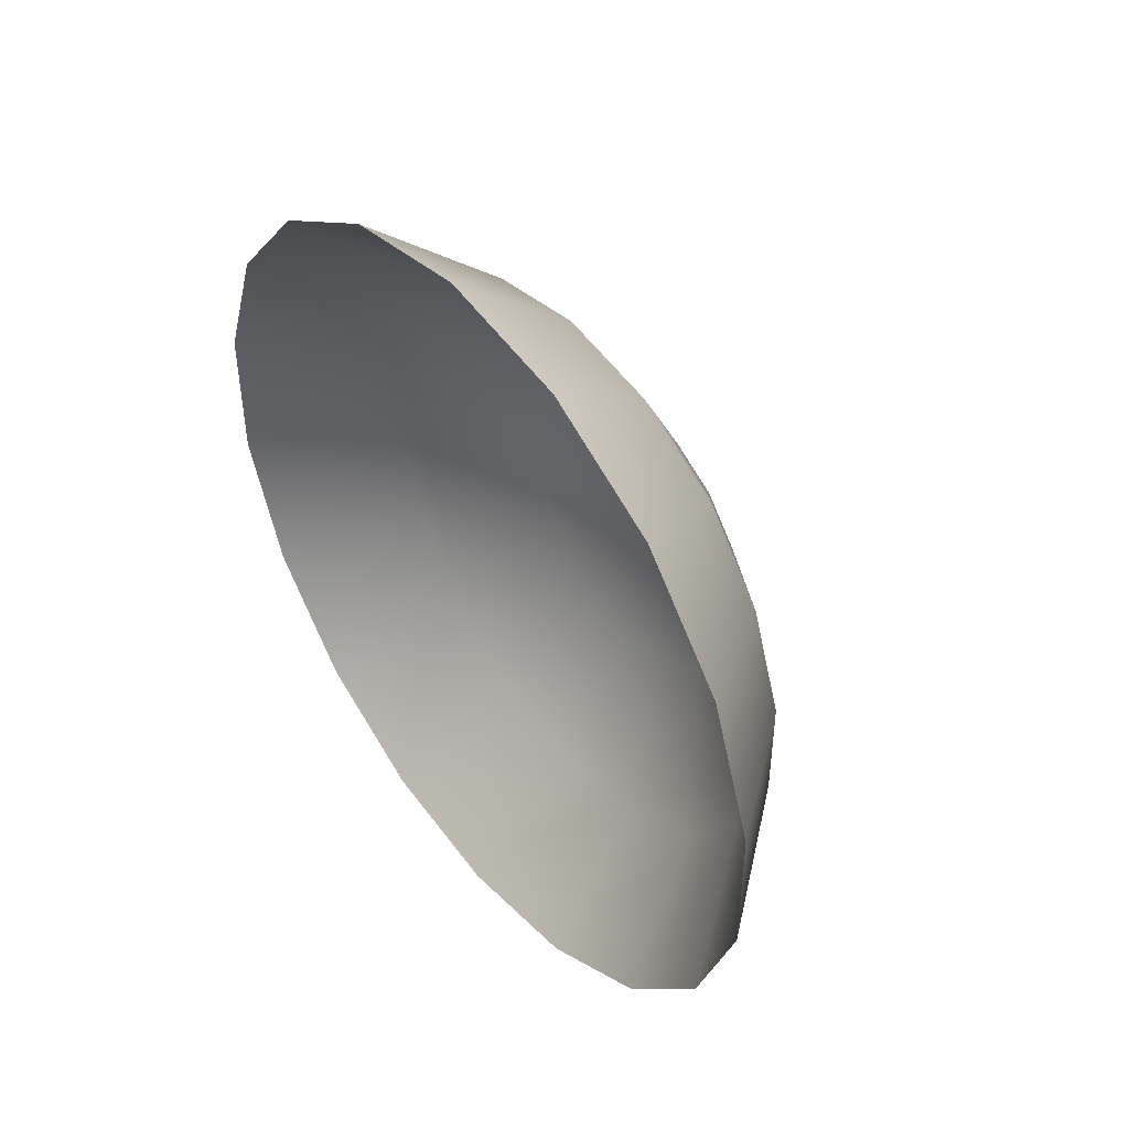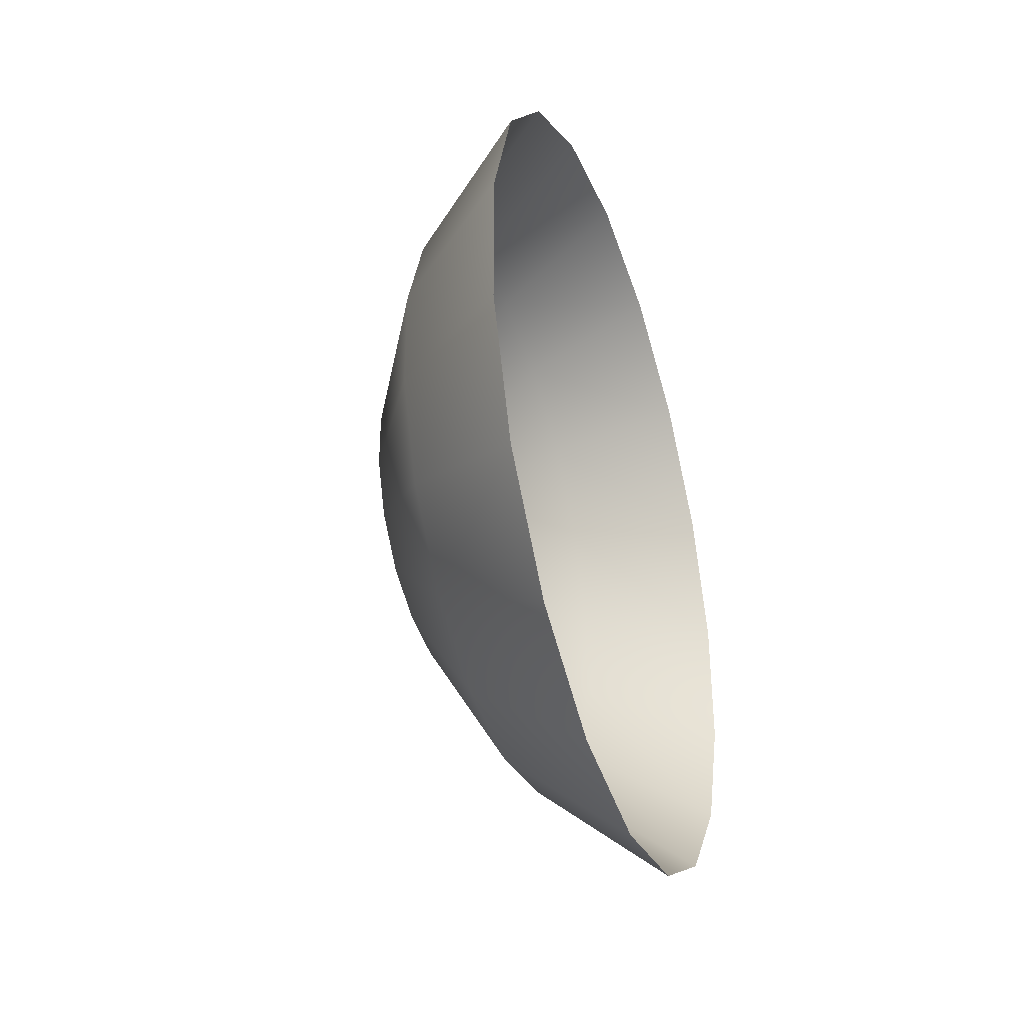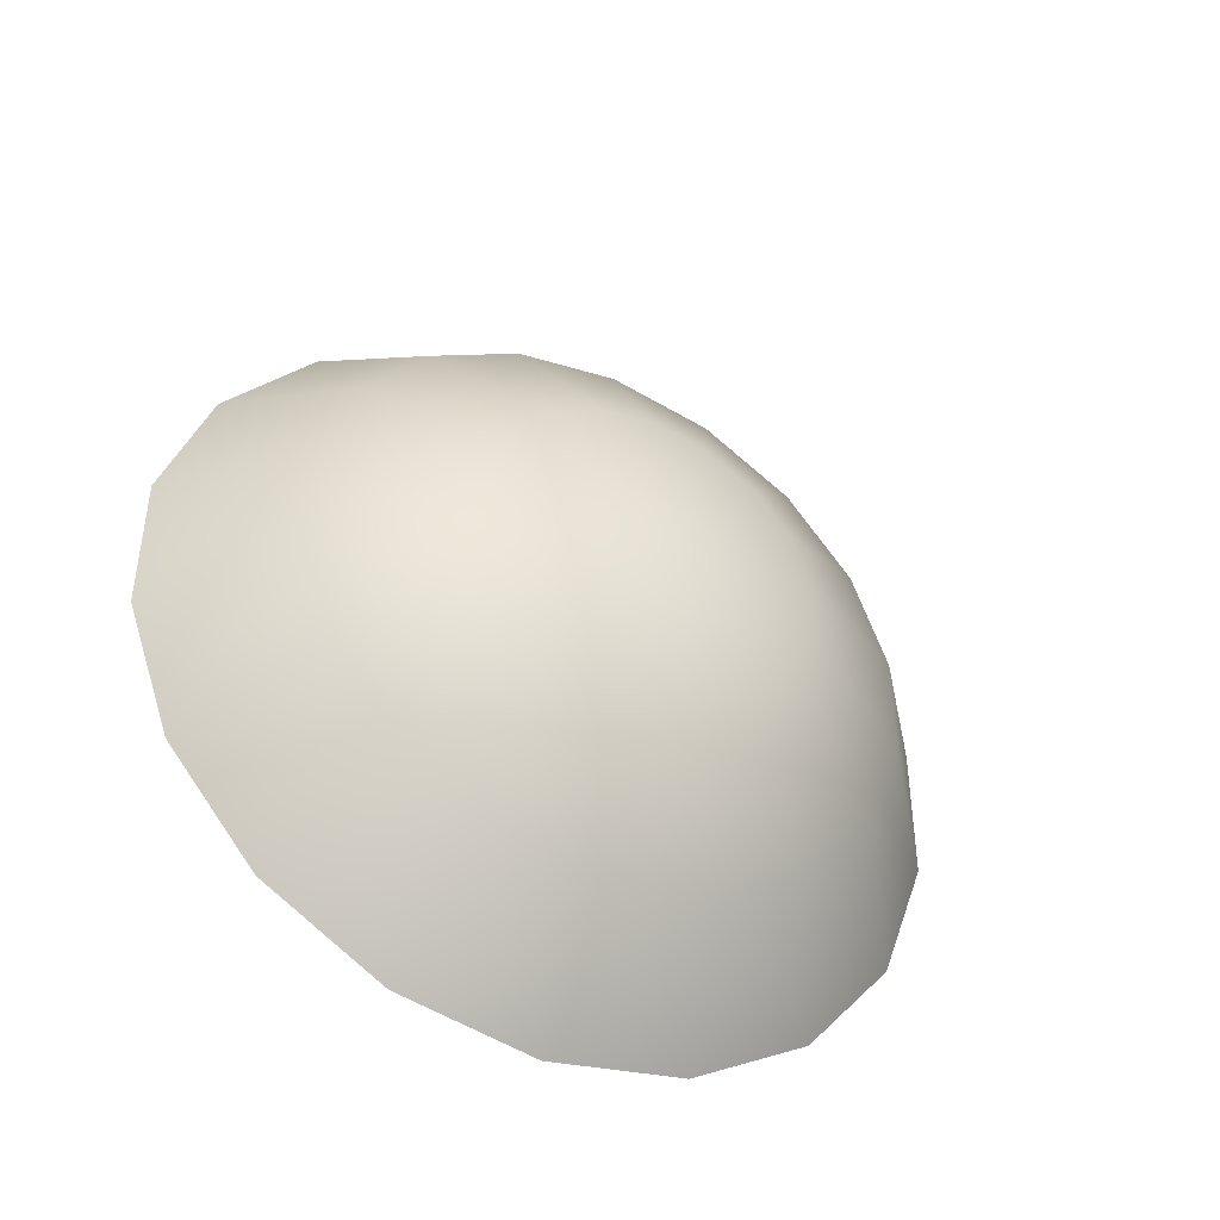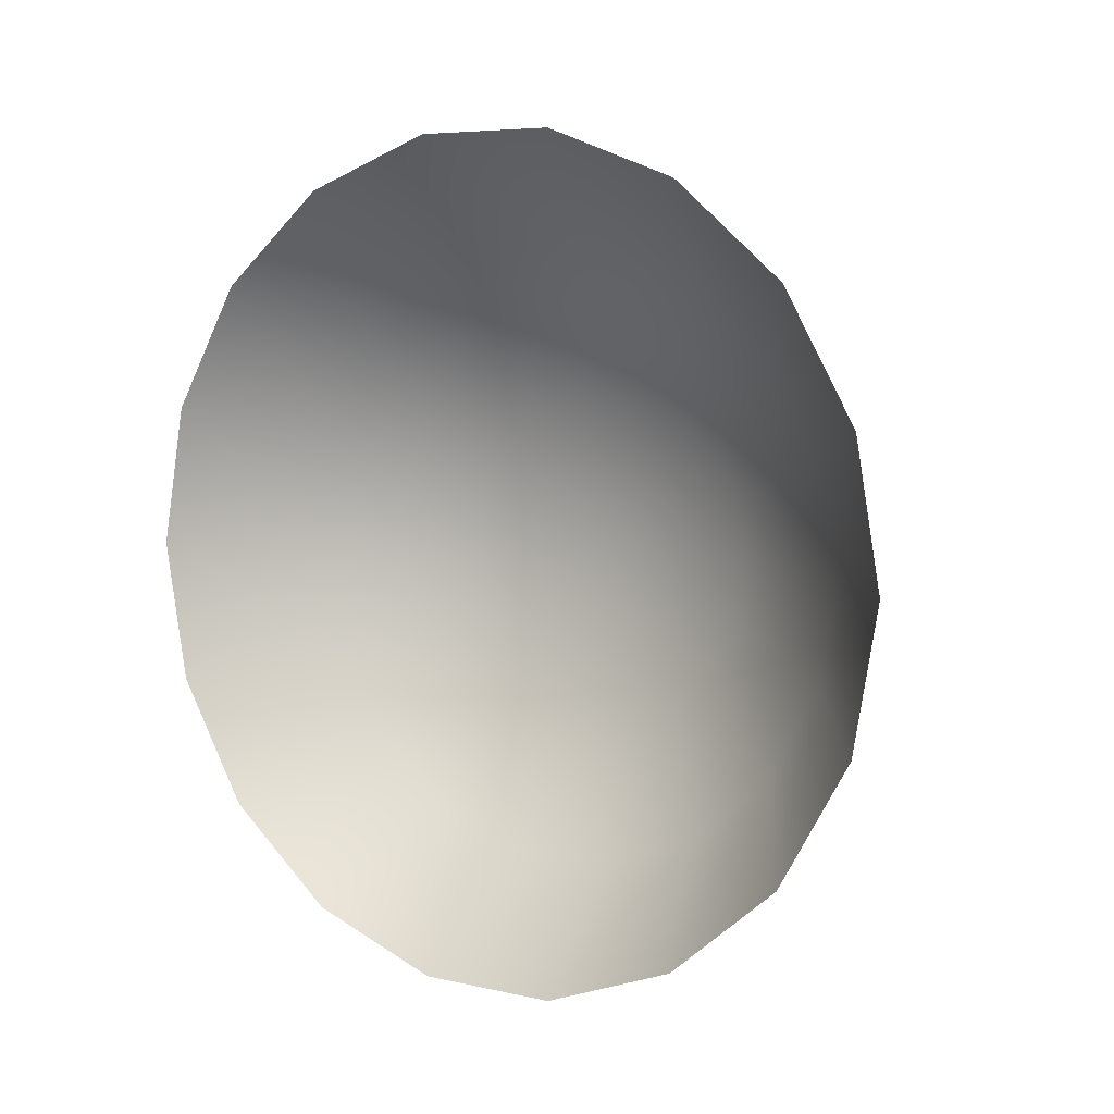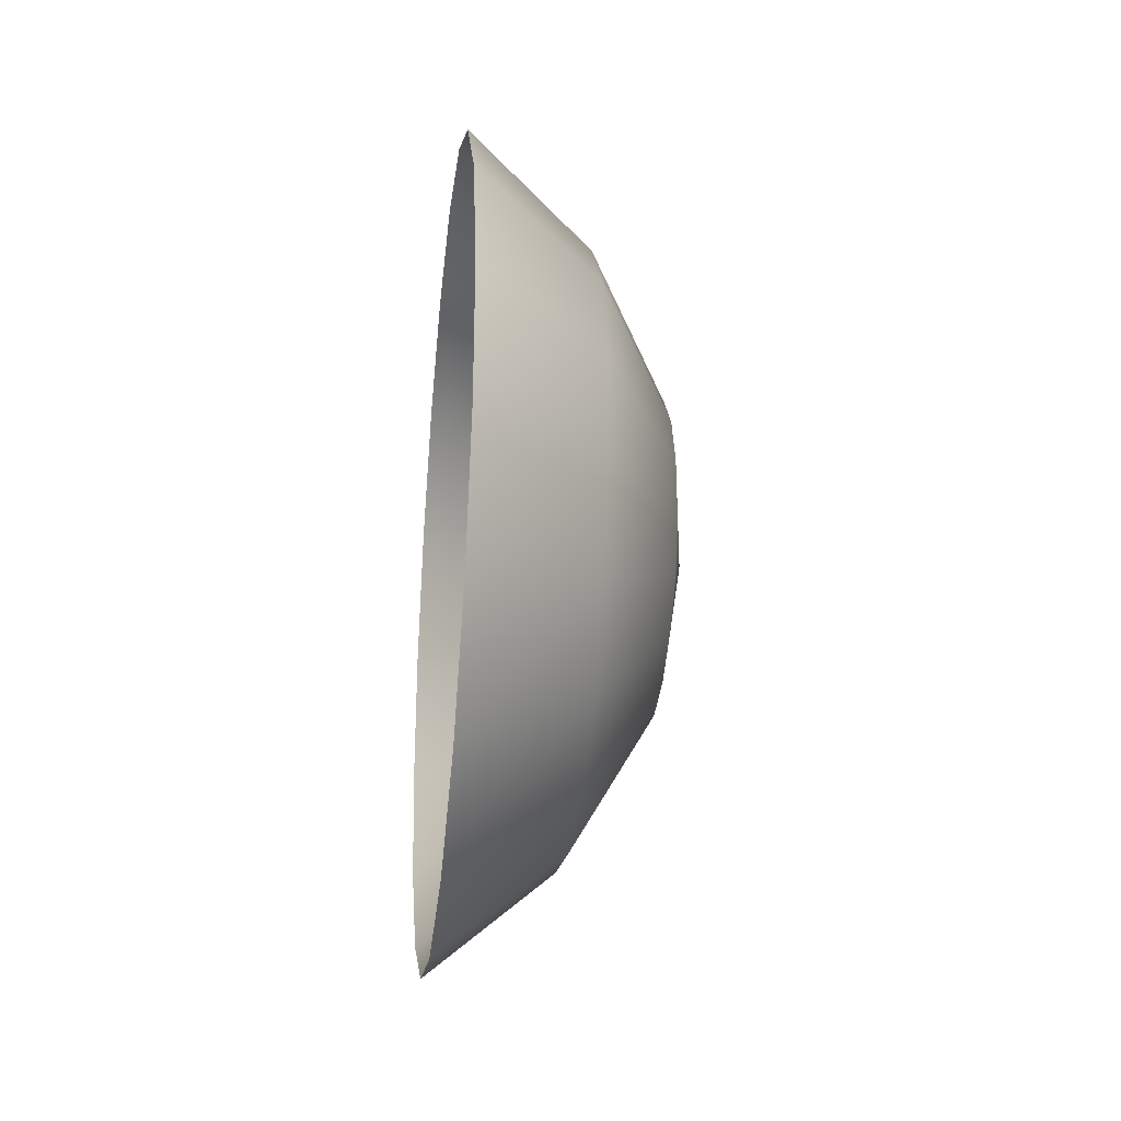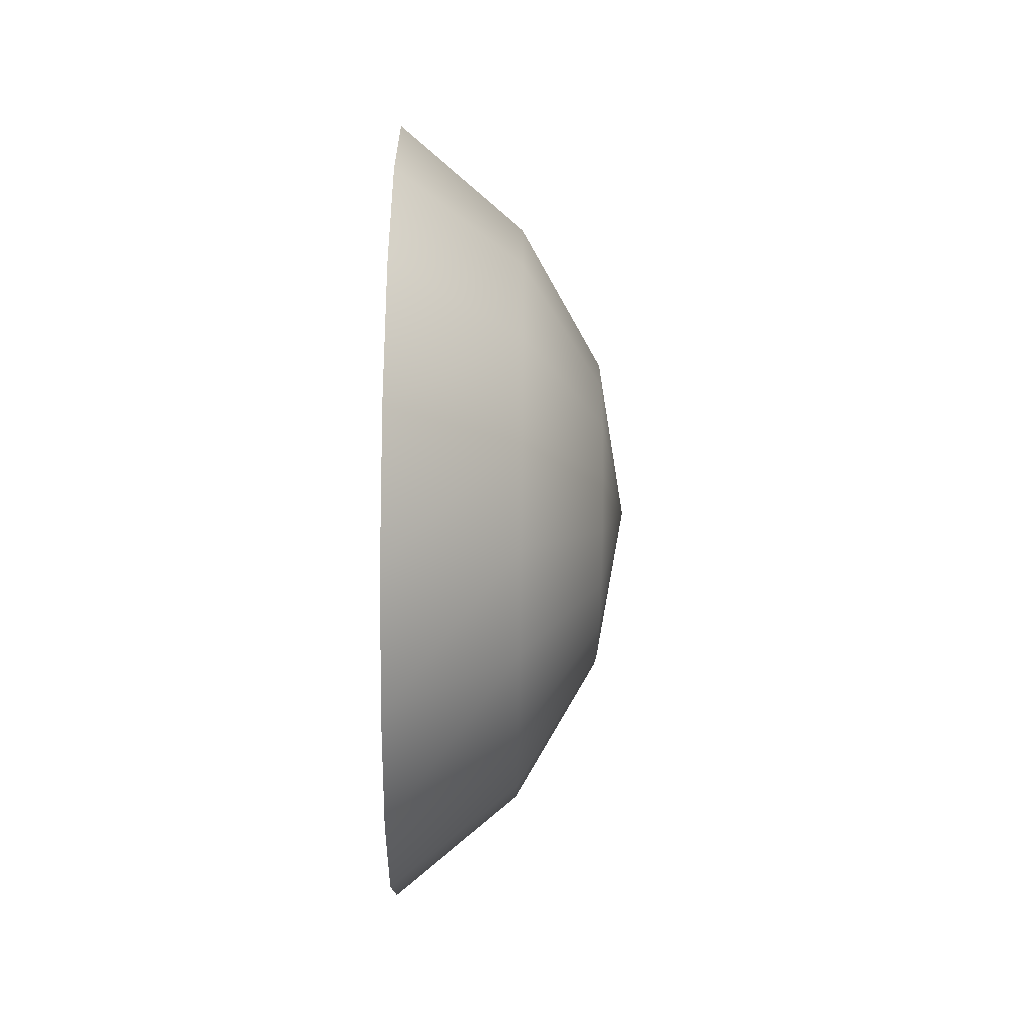
<metadata>
{"format":"obj","ext":"obj","renderer":"f3d","projection":"perspective","resolution":1024,"background":"white","views":[{"elev":45.9,"azim":142.5,"up":"+Z"},{"elev":-36.8,"azim":18.6,"up":"+Z"},{"elev":-42.9,"azim":-118.3,"up":"+Z"},{"elev":6.2,"azim":124.6,"up":"+Y"},{"elev":-27.5,"azim":173.4,"up":"+Z"},{"elev":-63.5,"azim":179.3,"up":"+Z"}]}
</metadata>
<code>
v  -0.3648 -0 -0
v  -0.3428 -0 -0.1248
v  -0.3428 -0.0427 -0.1172
v  -0.3428 -0.0802 -0.0956
v  -0.3428 -0.108 -0.0624
v  -0.3428 -0.1229 -0.0217
v  -0.3428 -0.1229 0.0217
v  -0.3428 -0.108 0.0624
v  -0.3428 -0.0802 0.0956
v  -0.3428 -0.0427 0.1172
v  -0.3428 -0 0.1248
v  -0.3428 0.0427 0.1172
v  -0.3428 0.0802 0.0956
v  -0.3428 0.108 0.0624
v  -0.3428 0.1229 0.0217
v  -0.3428 0.1229 -0.0217
v  -0.3428 0.108 -0.0624
v  -0.3428 0.0802 -0.0956
v  -0.3428 0.0427 -0.1172
v  -0.2794 -0.0802 -0.2203
v  -0.2794 -0 -0.2345
v  -0.2794 -0.1507 -0.1796
v  -0.2794 -0.203 -0.1172
v  -0.2794 -0.2309 -0.0407
v  -0.2794 -0.2309 0.0407
v  -0.2794 -0.203 0.1172
v  -0.2794 -0.1507 0.1796
v  -0.2794 -0.0802 0.2203
v  -0.2794 -0 0.2345
v  -0.2794 0.0802 0.2203
v  -0.2794 0.1507 0.1796
v  -0.2794 0.203 0.1172
v  -0.2794 0.2309 0.0407
v  -0.2794 0.2309 -0.0407
v  -0.2794 0.203 -0.1172
v  -0.2794 0.1507 -0.1796
v  -0.2794 0.0802 -0.2203
v  -0.1824 -0.108 -0.2968
v  -0.1824 -0 -0.3159
v  -0.1824 -0.203 -0.242
v  -0.1824 -0.2736 -0.1579
v  -0.1824 -0.3111 -0.0549
v  -0.1824 -0.3111 0.0549
v  -0.1824 -0.2736 0.1579
v  -0.1824 -0.203 0.242
v  -0.1824 -0.108 0.2968
v  -0.1824 -0 0.3159
v  -0.1824 0.108 0.2968
v  -0.1824 0.203 0.242
v  -0.1824 0.2736 0.1579
v  -0.1824 0.3111 0.0549
v  -0.1824 0.3111 -0.0549
v  -0.1824 0.2736 -0.1579
v  -0.1824 0.203 -0.242
v  -0.1824 0.108 -0.2968
g Sphere002
f 1 2 3
f 1 3 4
f 1 4 5
f 1 5 6
f 1 6 7
f 1 7 8
f 1 8 9
f 1 9 10
f 1 10 11
f 1 11 12
f 1 12 13
f 1 13 14
f 1 14 15
f 1 15 16
f 1 16 17
f 1 17 18
f 1 18 19
f 1 19 2
f 20 3 2 21
f 22 4 3 20
f 23 5 4 22
f 24 6 5 23
f 25 7 6 24
f 26 8 7 25
f 27 9 8 26
f 28 10 9 27
f 29 11 10 28
f 30 12 11 29
f 31 13 12 30
f 32 14 13 31
f 33 15 14 32
f 34 16 15 33
f 35 17 16 34
f 36 18 17 35
f 37 19 18 36
f 21 2 19 37
f 38 20 21 39
f 40 22 20 38
f 41 23 22 40
f 42 24 23 41
f 43 25 24 42
f 44 26 25 43
f 45 27 26 44
f 46 28 27 45
f 47 29 28 46
f 48 30 29 47
f 49 31 30 48
f 50 32 31 49
f 51 33 32 50
f 52 34 33 51
f 53 35 34 52
f 54 36 35 53
f 55 37 36 54
f 39 21 37 55

</code>
